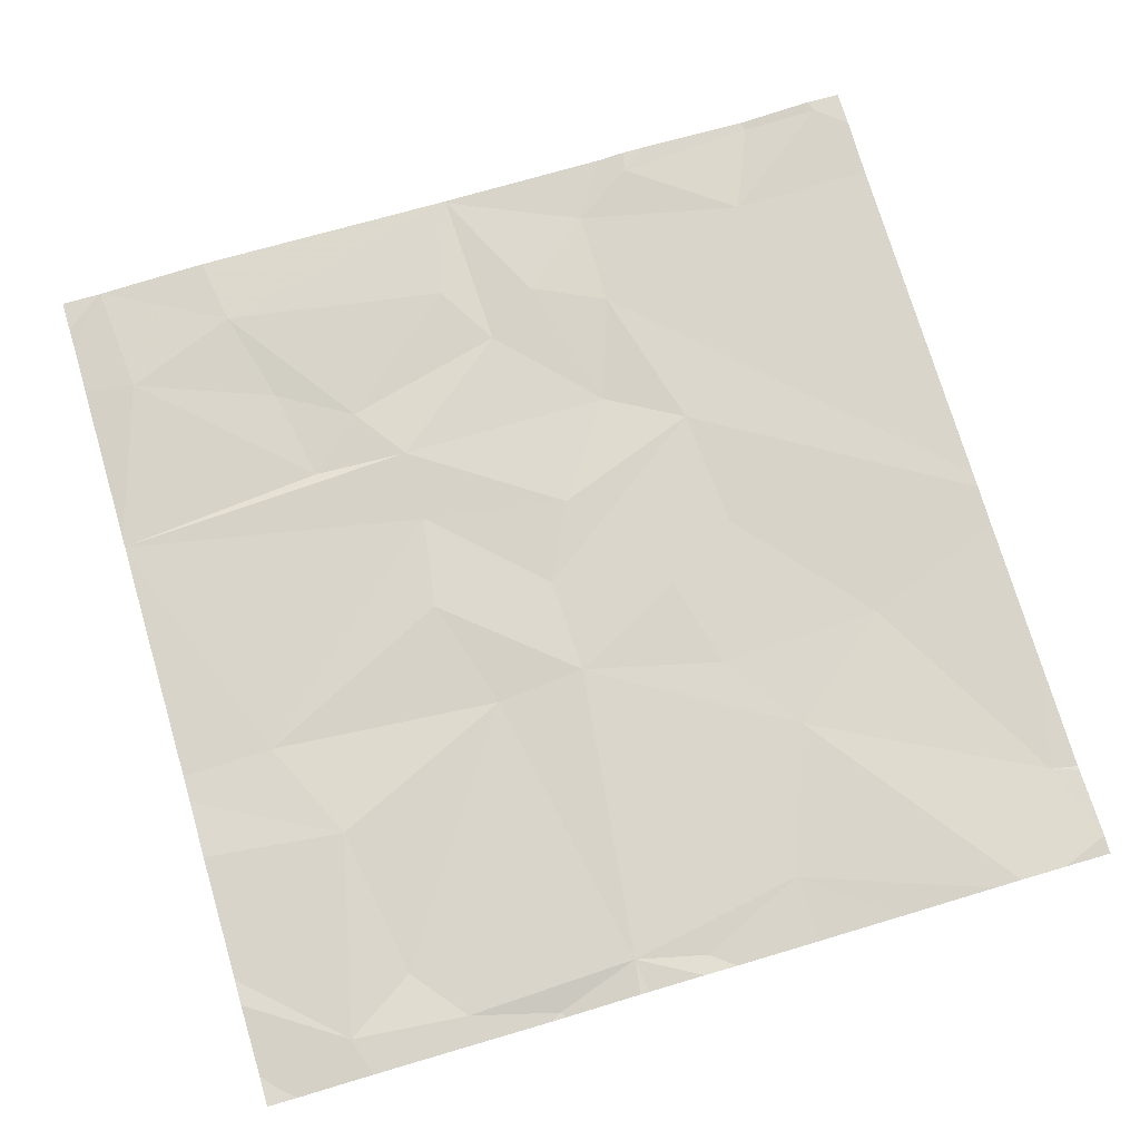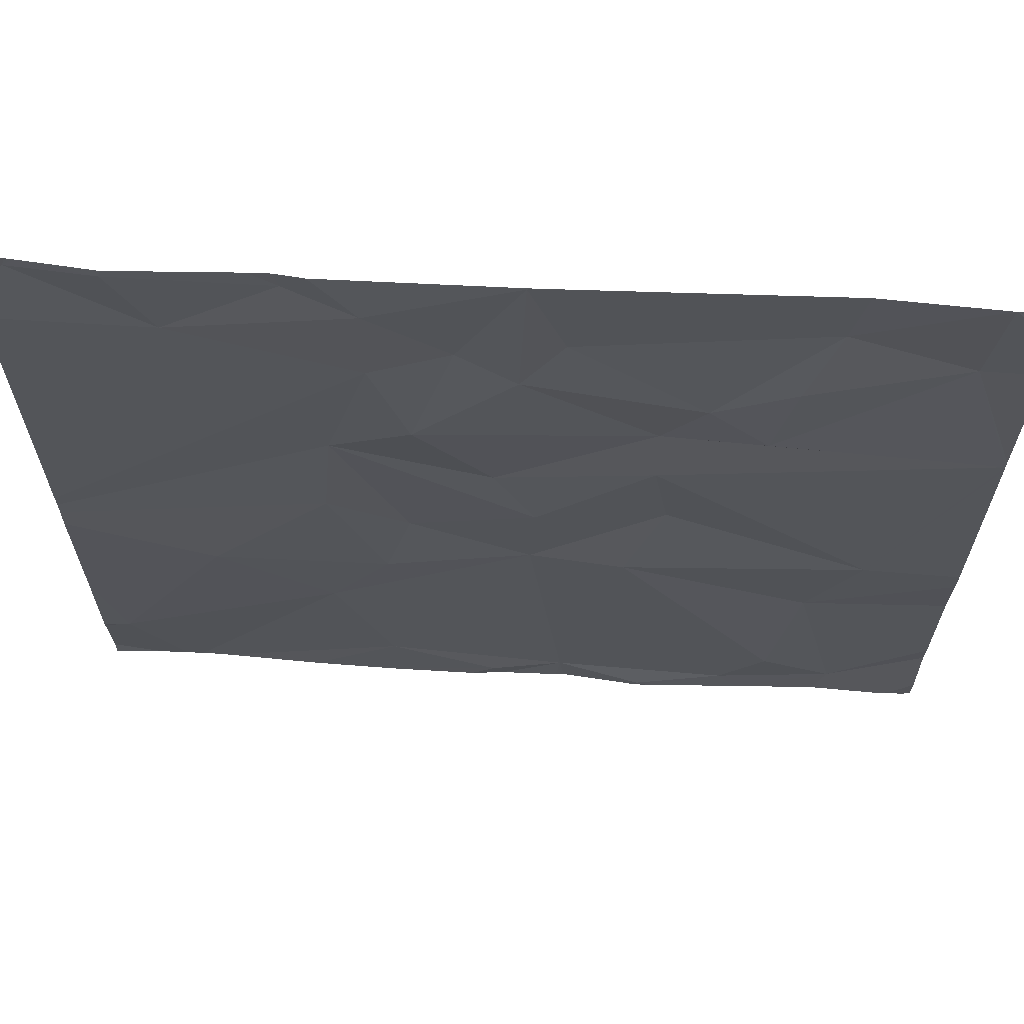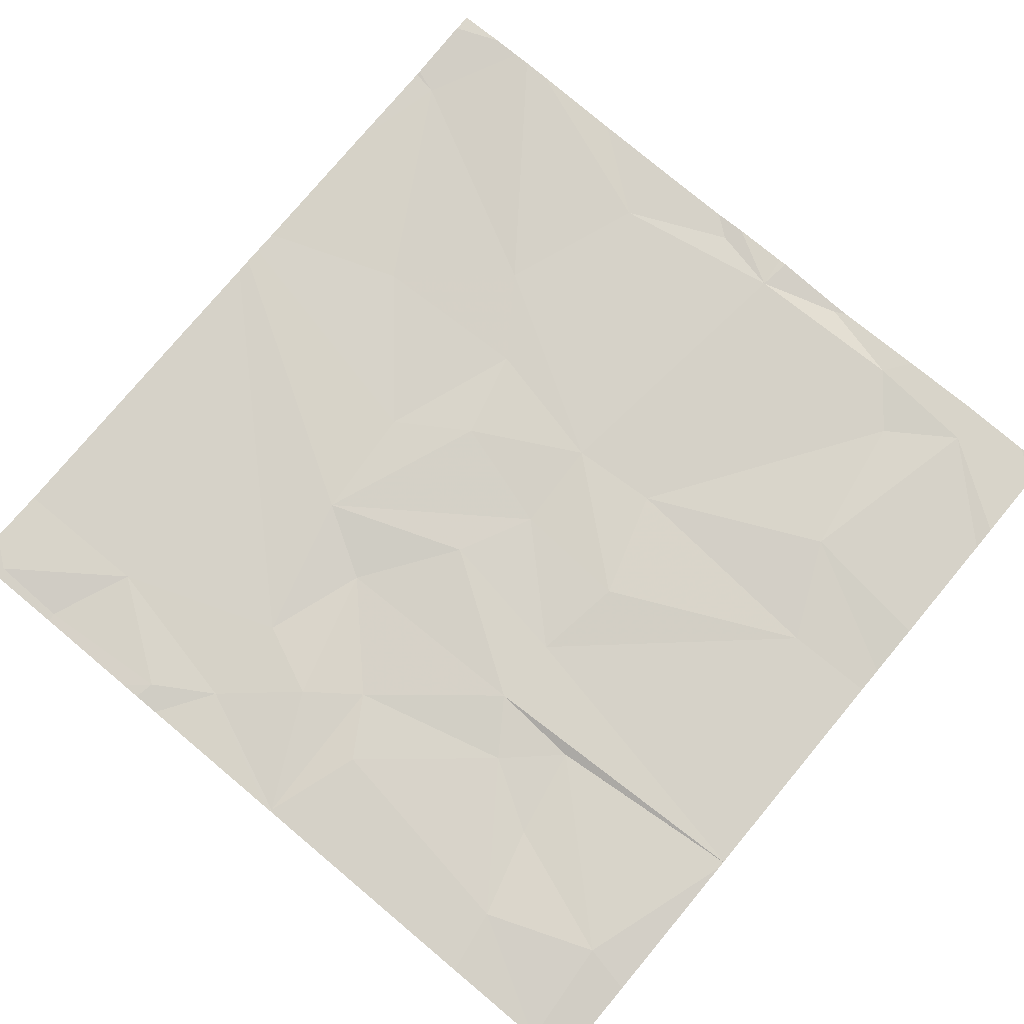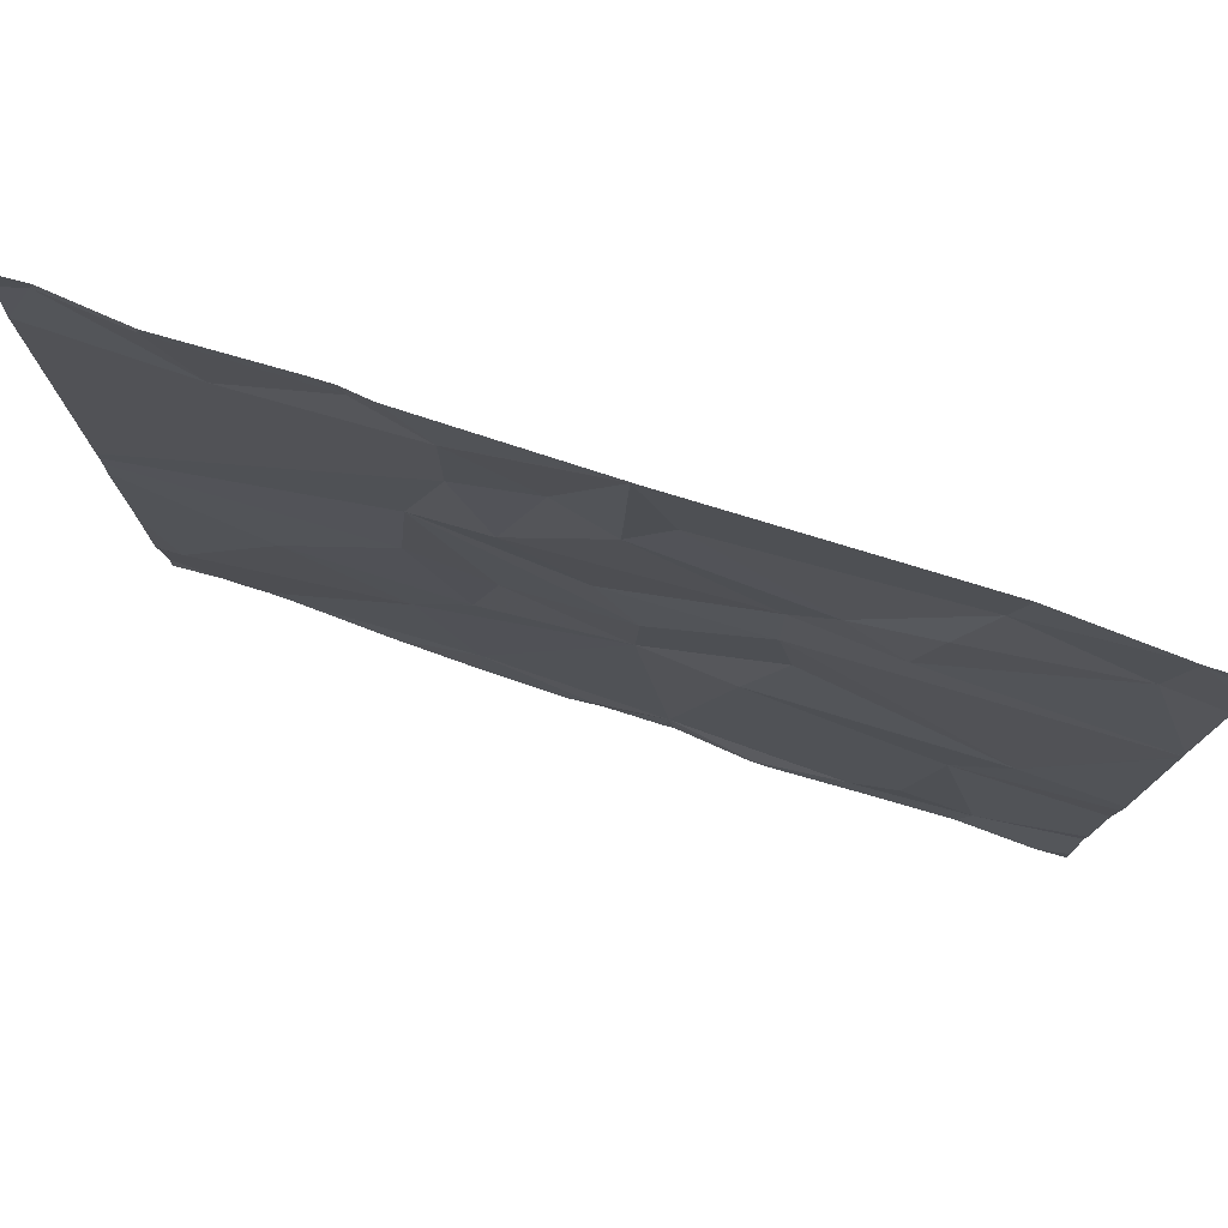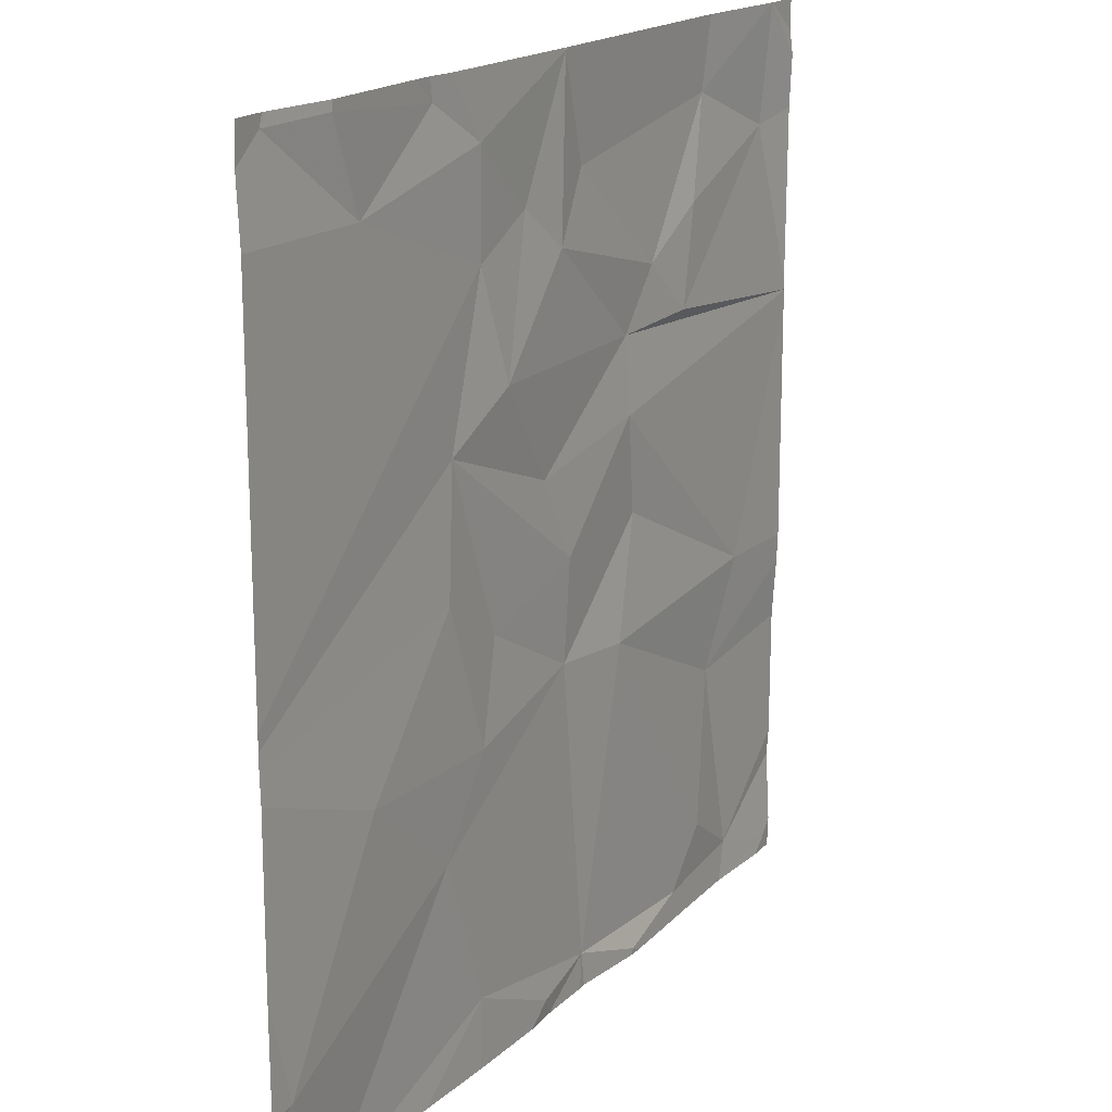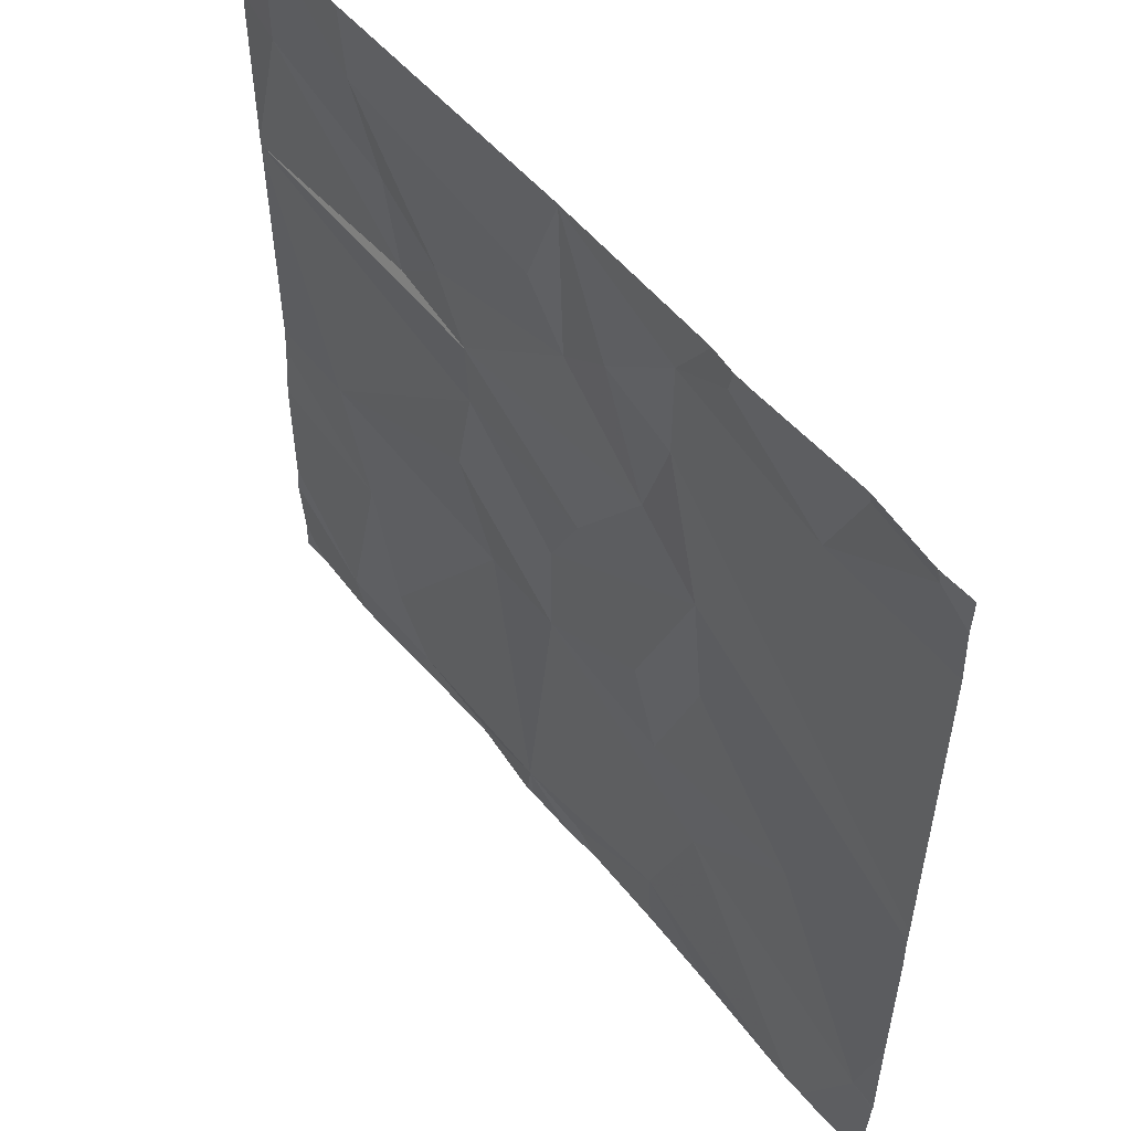
<metadata>
{"format":"obj","ext":"obj","renderer":"f3d","projection":"perspective","resolution":1024,"background":"white","views":[{"elev":74.8,"azim":-16.5,"up":"+Z"},{"elev":65.9,"azim":-176.4,"up":"+Y"},{"elev":78.0,"azim":-140.1,"up":"+Z"},{"elev":78.0,"azim":-161.3,"up":"+Y"},{"elev":17.7,"azim":121.0,"up":"+Y"},{"elev":54.3,"azim":52.3,"up":"+Y"}]}
</metadata>
<code>
v -65.63 242.3 494
v -65.63 243.7 494
v -65.63 243.5 494
v -67.23 242.4 494
v -65.63 242.7 494
v -67.34 242.6 494
v -65.63 242.6 494
v -65.63 242.9 494
v -65.63 242.7 494
v -65.63 242.7 494
v -67.33 241.9 494
v -65.9 241.8 494
v -65.95 243.5 494
v -65.63 241.8 494
v -66.32 243.4 494
v -65.67 243.7 494
v -66.31 242 494
v -66.19 242.3 494
v -66.18 243.7 494
v -65.69 242 494
v -66.32 243.6 494
v -66.32 242.5 494
v -65.95 242.5 494
v -66.2 242.8 494
v -65.87 243.7 494
v -66.23 243.1 494
v -67.45 243.7 494
v -66.13 243.7 494
v -66.55 242.9 494
v -66.64 242.8 494
v -67.08 243.2 494
v -67.12 243.4 494
v -66.96 243.3 494
v -66.61 243.7 494
v -66.89 241.8 494
v -66.7 241.9 494
v -66.6 243.7 494
v -66.61 243.7 494
v -66.39 243.2 494
v -66.6 243.4 494
v -66.48 243.5 494
v -66.63 242.6 494
v -66.54 241.9 494
v -66.9 242.8 494
v -66.83 242.5 494
v -66.87 243.2 494
v -66.87 243 494
v -67.18 243.6 494
v -66.69 243.5 494
v -67.43 243.5 494
v -66.37 242.7 494
v -67.18 242 494
v -65.63 243.7 494
v -67.08 241.9 494
v -67.51 241.9 494
v -66.3 241.8 494
v -65.7 243.7 494
v -66.12 241.8 494
v -65.84 241.8 494
v -67.54 243.7 494
v -67.54 242.4 494
v -67.54 242.5 494
v -67.54 243.6 494
v -67.54 242.1 494
v -67.54 242.1 494
v -67.54 243.1 494
v -67.54 243.1 494
v -67.54 243.1 494
v -67.54 243.1 494
v -67.54 243.1 494
v -67.45 243.7 494
v -67.54 241.9 494
v -67.54 243.5 494
v -67.54 242.6 494
v -66.17 243.7 494
v -65.63 241.9 494
v -66.23 243.7 494
v -65.63 242 494
v -65.63 242 494
v -66.71 241.8 494
v -66.88 241.8 494
v -66.69 241.8 494
v -66.91 241.8 494
v -67.12 241.8 494
v -67.31 241.8 494
v -66.57 241.8 494
v -66.49 241.8 494
v -67.52 241.8 494
v -67.47 241.8 494
v -65.74 241.8 494
v -65.8 241.8 494
v -67.54 241.8 494
v -66.63 243.7 494
v -66.63 243.7 494
v -66.62 243.7 494
v -66.62 243.7 494
v -67.21 243.7 494
v -67.45 243.7 494
v -67.45 243.7 494
v -65.71 243.7 494
v -65.73 243.7 494
v -65.88 243.7 494
v -67.54 243.7 494
f 96 34 38
f 78 20 79
f 82 36 80
f 81 35 83
f 8 15 9
f 18 17 12
f 23 18 20
f 13 21 15
f 22 18 23
f 22 23 24
f 19 13 25
f 10 23 7
f 19 21 13
f 26 24 10
f 95 34 96
f 9 26 5
f 26 29 30
f 32 31 33
f 37 21 77
f 80 35 81
f 94 34 95
f 26 15 39
f 41 40 39
f 21 19 75
f 17 18 42
f 42 18 22
f 21 41 15
f 36 43 17
f 42 30 44
f 45 42 44
f 34 41 21
f 46 40 33
f 30 29 47
f 49 48 33
f 40 41 34
f 48 50 32
f 31 32 50
f 66 31 67
f 48 32 33
f 46 33 31
f 34 49 40
f 46 47 29
f 40 46 39
f 39 46 29
f 47 44 30
f 22 24 51
f 26 30 51
f 51 30 42
f 47 46 66
f 48 34 93
f 6 47 68
f 48 49 34
f 6 44 47
f 6 45 44
f 45 4 52
f 42 45 36
f 54 35 36
f 83 54 84
f 84 11 85
f 36 45 54
f 36 17 42
f 42 22 51
f 52 54 45
f 6 4 45
f 11 54 52
f 56 43 87
f 15 41 39
f 43 36 86
f 40 49 33
f 24 26 51
f 11 52 4
f 26 39 29
f 67 50 70
f 93 34 94
f 85 55 89
f 27 50 98
f 77 21 75
f 11 4 61
f 62 6 74
f 55 11 65
f 98 48 99
f 7 20 1
f 57 13 3
f 13 57 25
f 57 2 16
f 25 57 101
f 28 25 102
f 37 34 21
f 80 36 35
f 20 18 59
f 90 20 91
f 56 17 43
f 2 57 3
f 61 4 62
f 1 20 78
f 58 17 56
f 62 4 6
f 71 63 27
f 5 26 10
f 64 11 61
f 65 11 64
f 7 23 20
f 66 46 31
f 38 34 37
f 59 18 12
f 67 31 50
f 68 47 66
f 10 24 23
f 69 6 68
f 9 15 26
f 12 17 58
f 70 50 73
f 88 72 92
f 8 13 15
f 28 19 25
f 72 55 65
f 73 50 63
f 14 76 90
f 74 6 69
f 3 13 8
f 79 20 76
f 83 35 54
f 84 54 11
f 75 19 28
f 85 11 55
f 86 36 82
f 27 63 50
f 87 43 86
f 88 55 72
f 16 2 53
f 89 55 88
f 90 76 20
f 91 20 59
f 71 60 63
f 97 48 93
f 98 50 48
f 99 48 97
f 100 57 16
f 101 57 100
f 102 25 101
f 103 60 71

</code>
